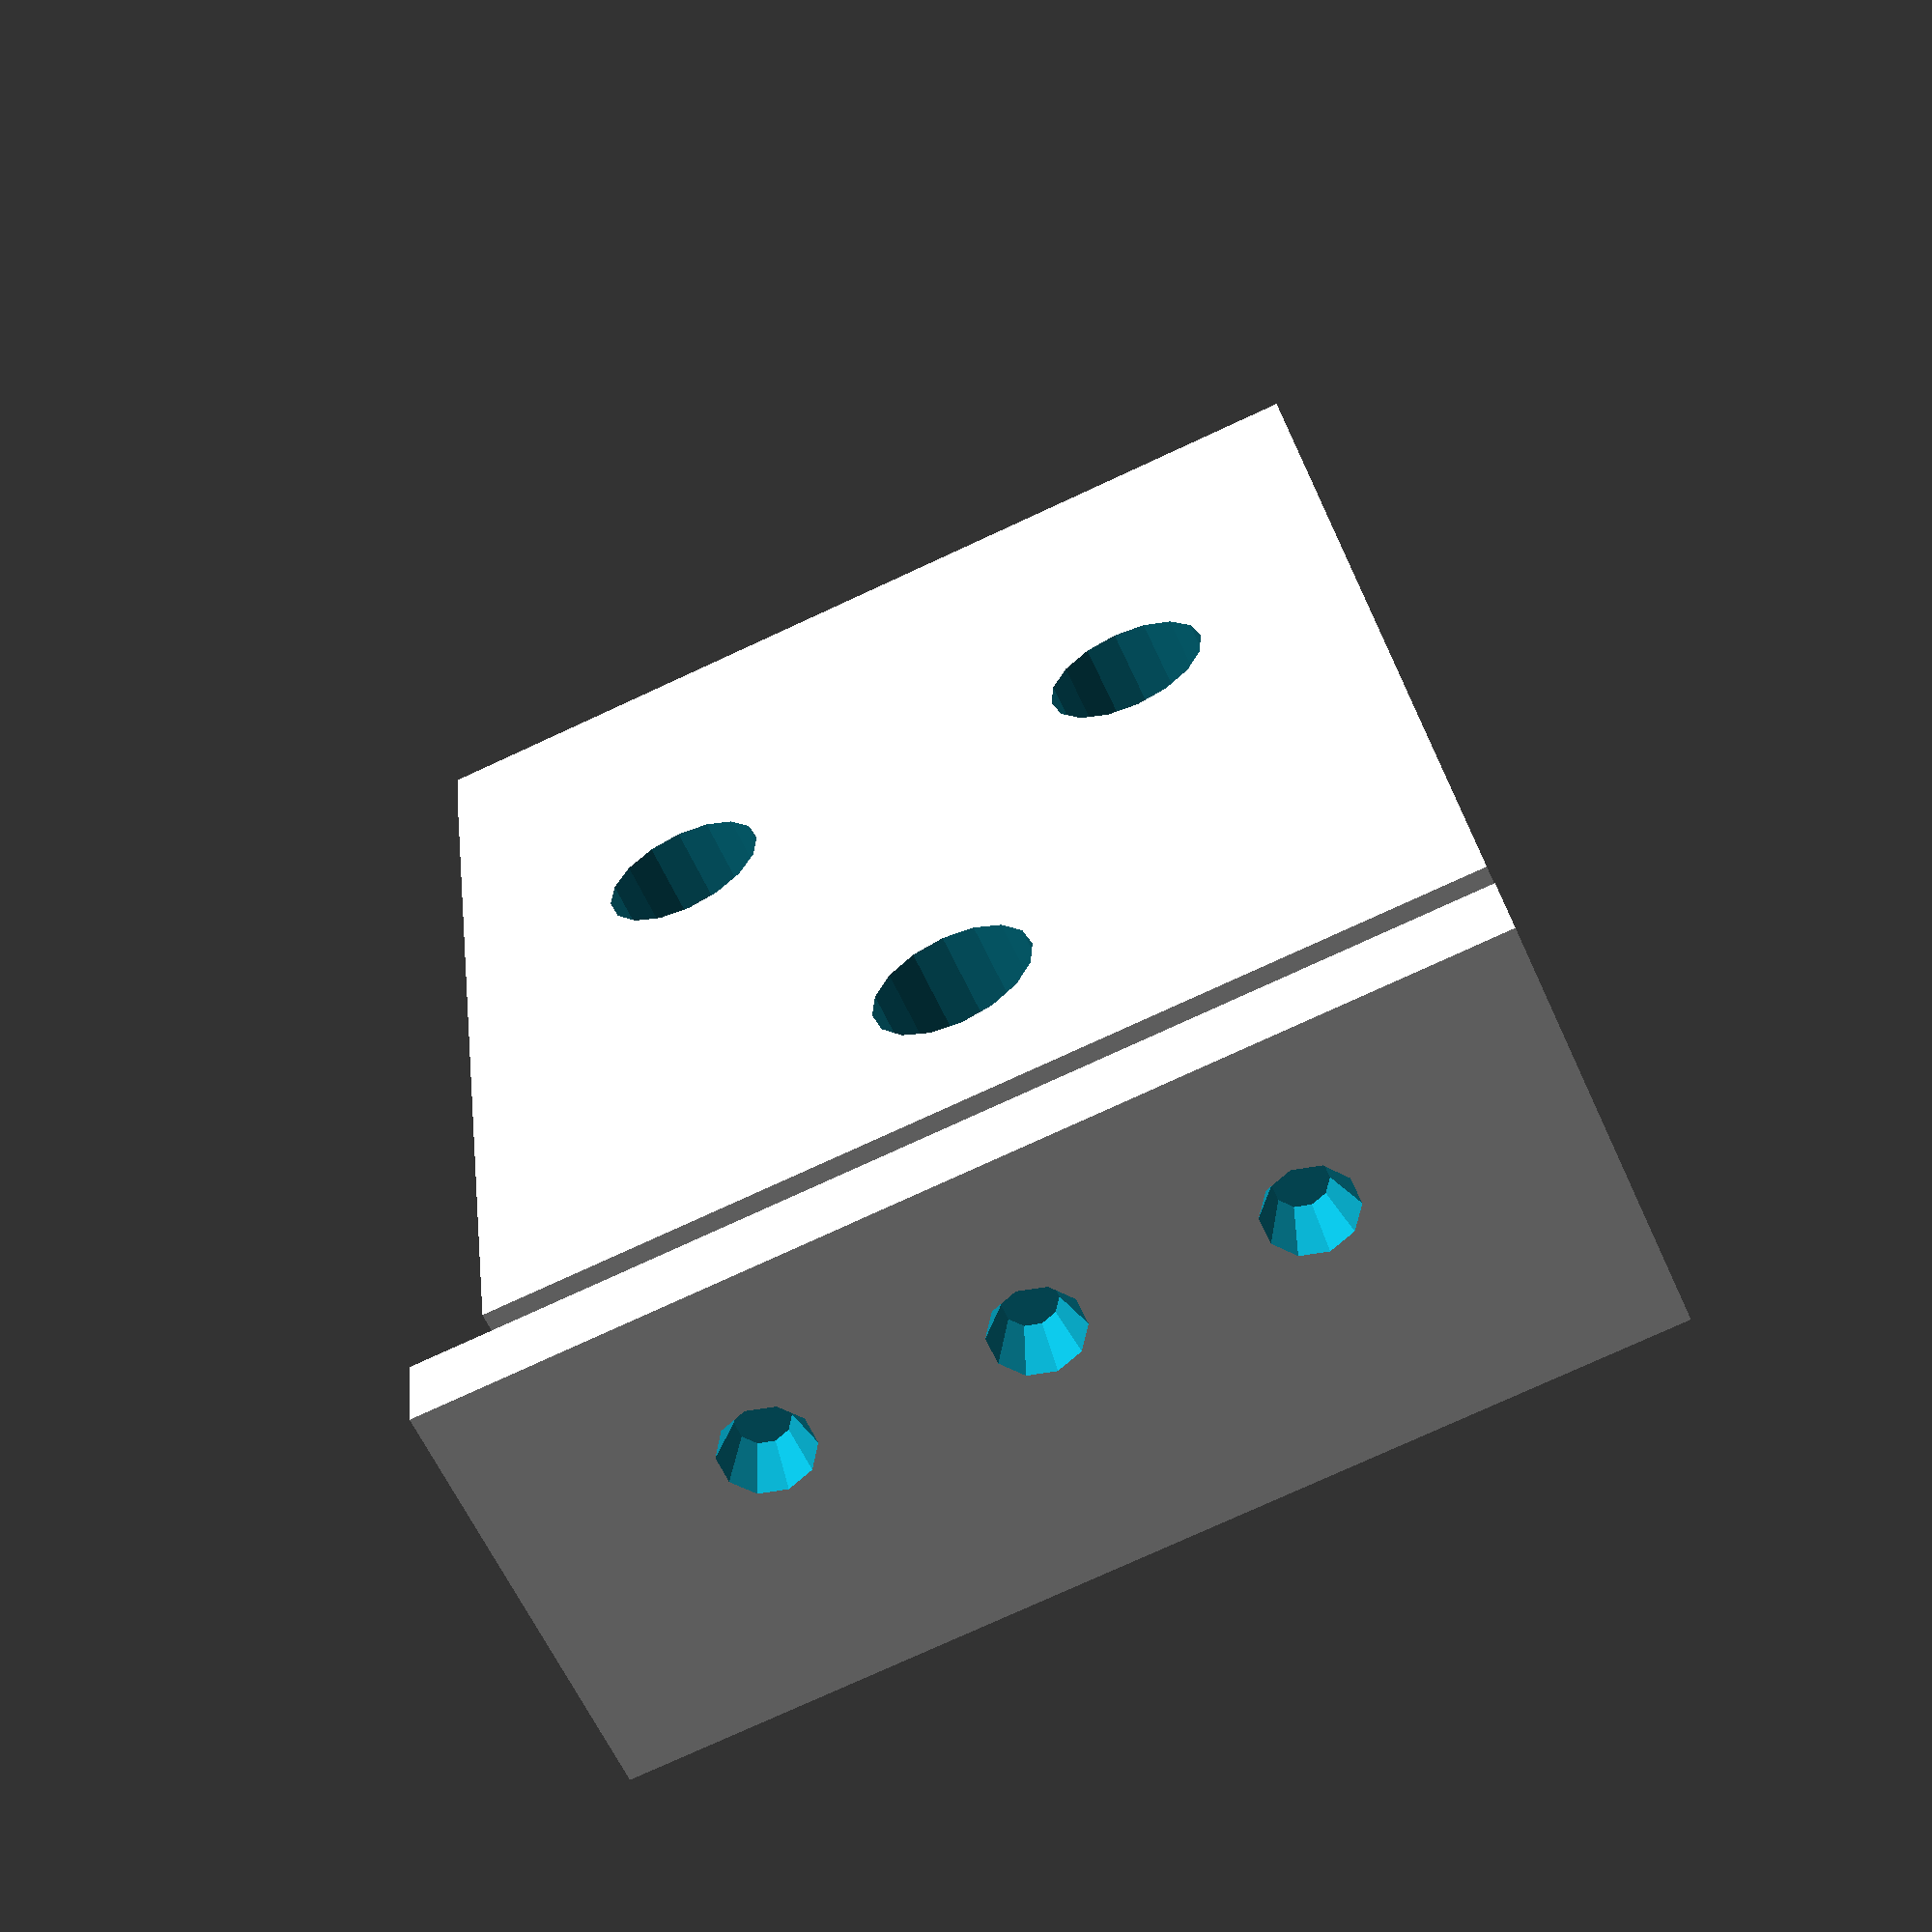
<openscad>
/*
 *   bench_spacer.scad
 *   Creates a plastic part for fixing a table top to a table.
 *   Copyright (C) 2014  Mogue Carpenter
 *
 *    This program is free software: you can redistribute it and/or modify
 *    it under the terms of the GNU General Public License as published by
 *    the Free Software Foundation, either version 3 of the License, or
 *    (at your option) any later version.
 *
 *    This program is distributed in the hope that it will be useful,
 *    but WITHOUT ANY WARRANTY; without even the implied warranty of
 *    MERCHANTABILITY or FITNESS FOR A PARTICULAR PURPOSE.  See the
 *    GNU General Public License for more details.

 *    You should have received a copy of the GNU General Public License
 *    along with this programbvngn  If not, see <http://www.gnu.org/licenses/>.
*/

lenght = 90;
width = 60;
height = 25;

lip_width = 23;
inner_lip_height = 16.3;
outer_lip_height = 18;

screw_walls = 10;

walls = 5;
board_top_height = 10;
base_h = height-board_top_height;

rotate ([0,-90,0])
difference(){
	base();
	screws();
}

module screws(){
	translate([base_h,width*0.25,0]) rotate ([180,0,0])
		screw_hole(walls+10,3,1.5);
	translate([base_h,width*0.5,0]) rotate ([180,0,0])
		screw_hole(walls+10,3,1.5);
	translate([base_h,width*0.75,0]) rotate ([180,0,0])
		screw_hole(walls+10,3,1.5);

	translate([screw_walls,width*0.25,lenght*0.70]) rotate ([0,90,0]){
			screw_hole(outer_lip_height+1,3,1.5);
			cylinder(h=outer_lip_height-screw_walls, r=5 );
		}
	translate([screw_walls,width*0.75,lenght*0.70]) rotate ([0,90,0]){
			screw_hole(outer_lip_height+1,3,1.5);
			cylinder(h=outer_lip_height-screw_walls, r=5 );
		}
	translate([screw_walls,width*0.5,lenght*0.4]) rotate ([0,90,0]){
			screw_hole(outer_lip_height+1,3,1.5);
			cylinder(h=outer_lip_height-screw_walls, r=5 );
		}
}

module base(){
	// under plate
	cube([height,width,walls]);
  // frount plate
	translate([0,0,0])
		cube([walls,width,lenght]);
	// lip
	hull(){
	translate([0,0,lip_width+walls]) rotate([0,90,0])
		cube([walls,width,inner_lip_height]);
	// outer lip
	translate([0,0,lenght]) rotate([0,90,0])
		cube([walls,width,outer_lip_height]);	
	}
}

module screw_hole(sl,scs,sr){

	screw_lenght = sl;
	screw_r = sr;
	counter_sink_h = scs;

	translate([0,0,-screw_lenght-counter_sink_h-1])
		cylinder(h=screw_lenght,r=screw_r, center=false);
	translate([0,0,-counter_sink_h])
		cylinder(h=counter_sink_h+1,r1=screw_r,r2=screw_r*2, center=false);

}









</openscad>
<views>
elev=240.4 azim=263.6 roll=155.9 proj=p view=wireframe
</views>
